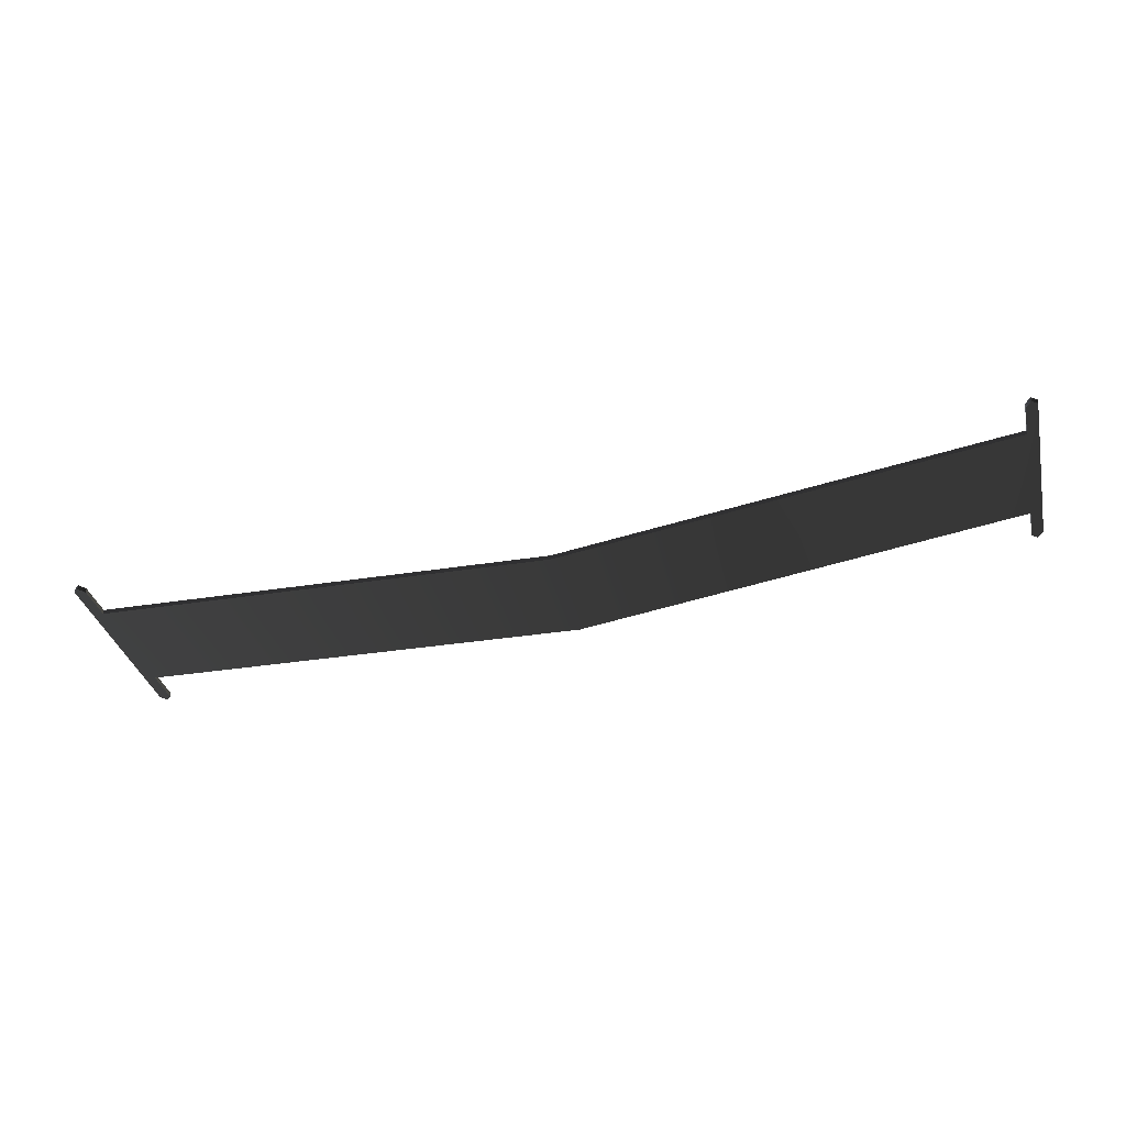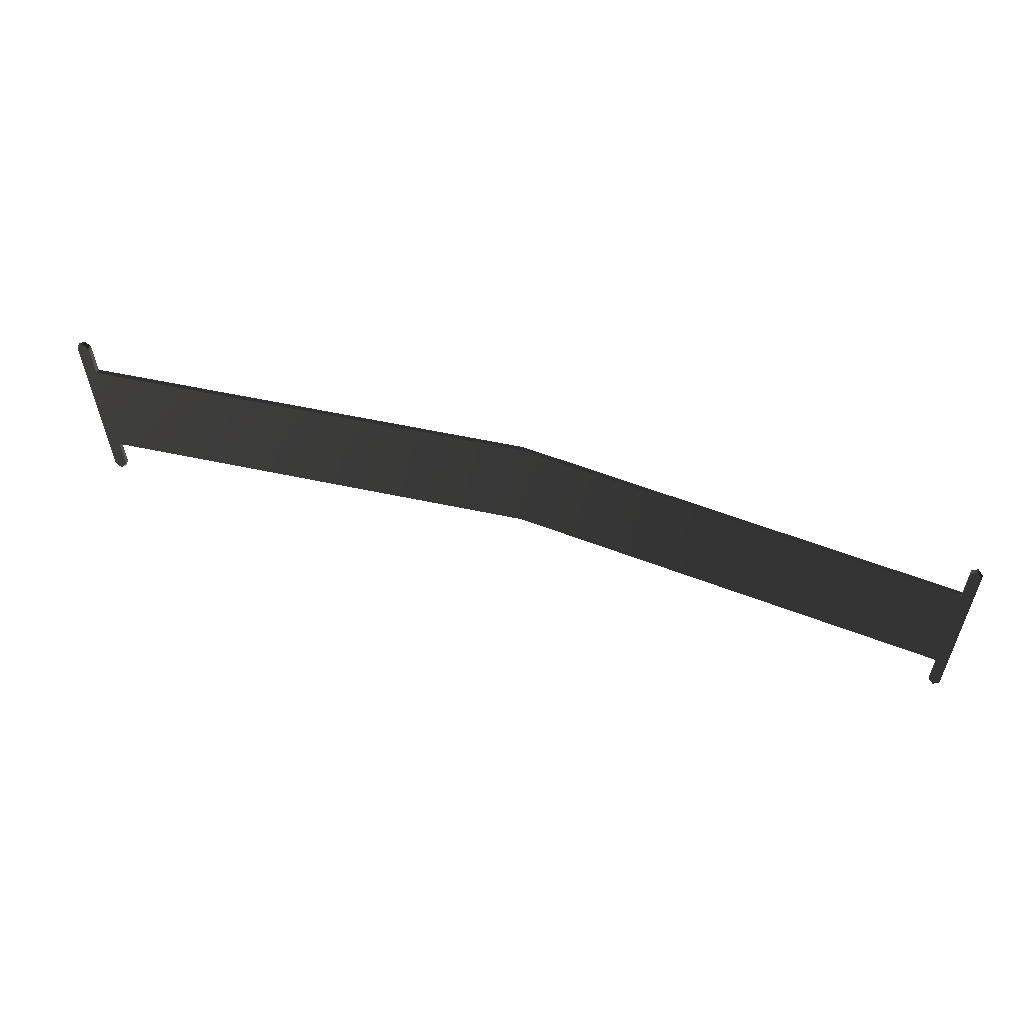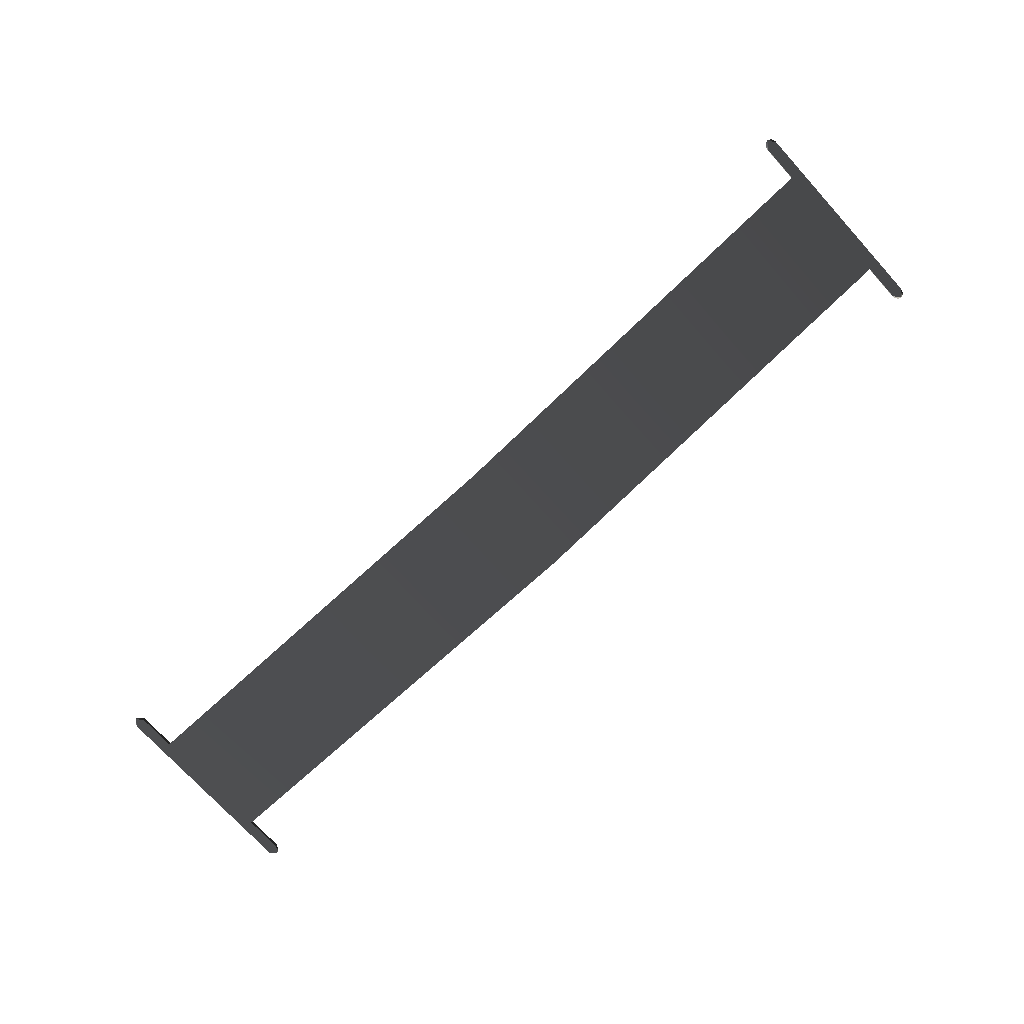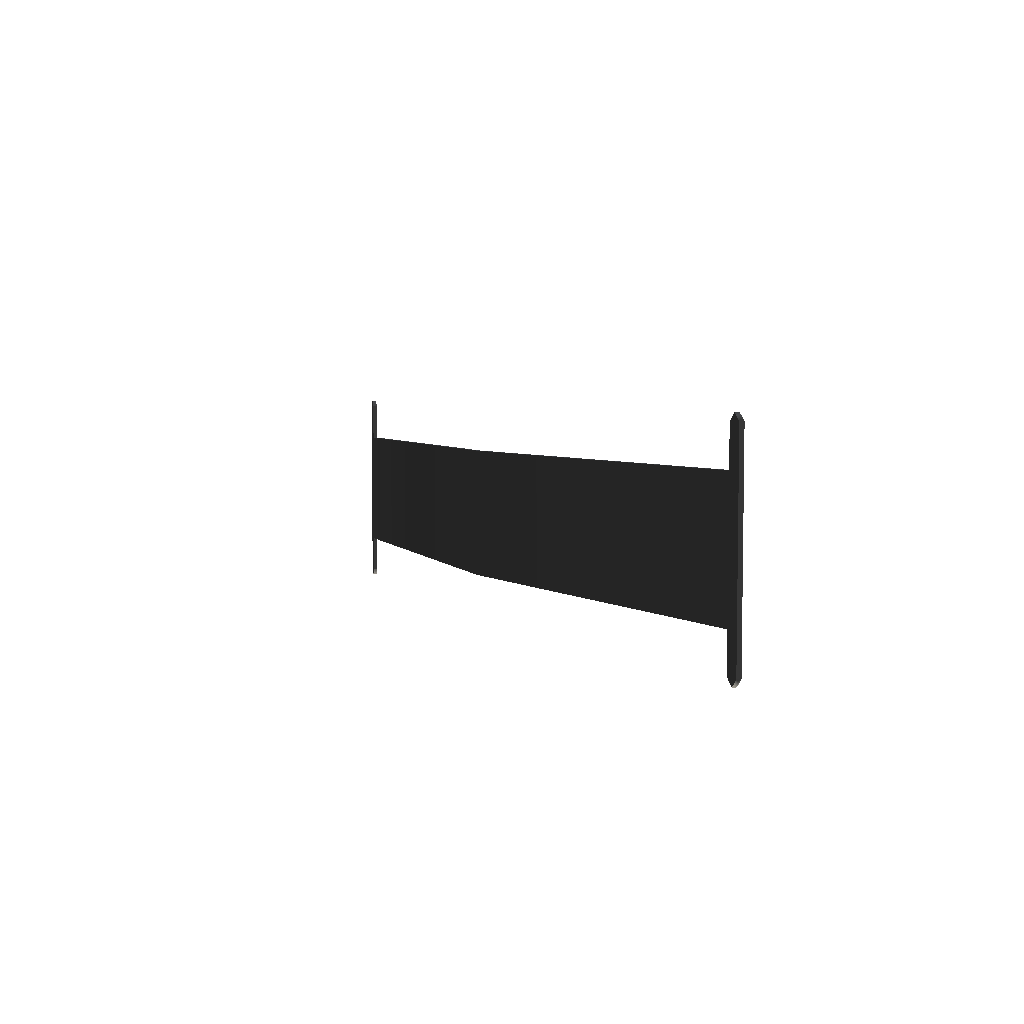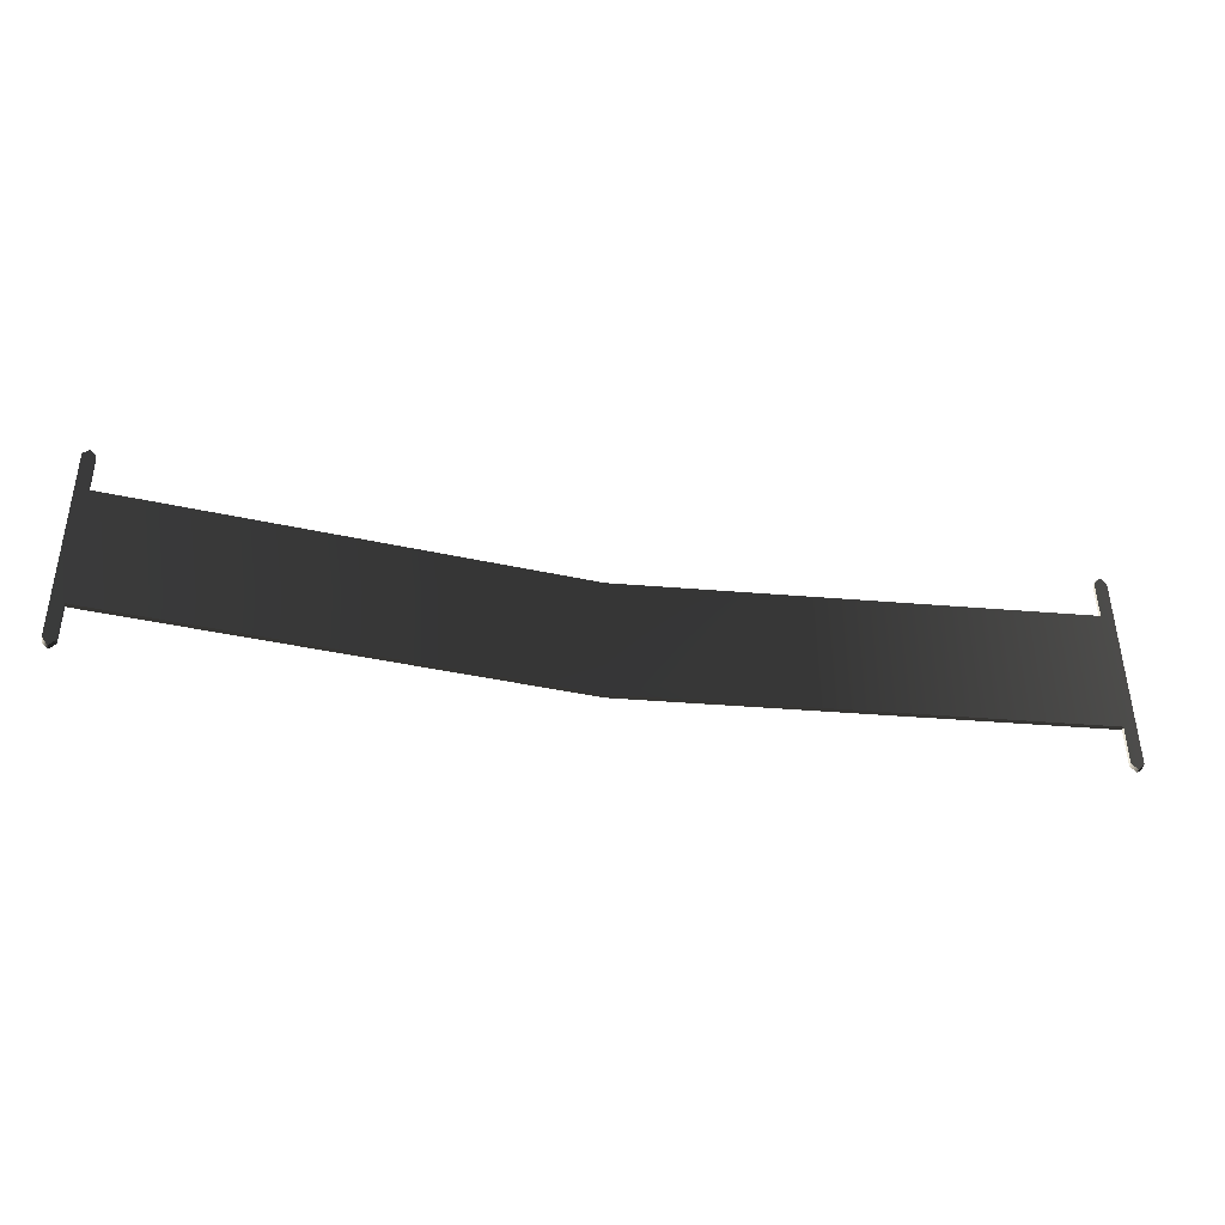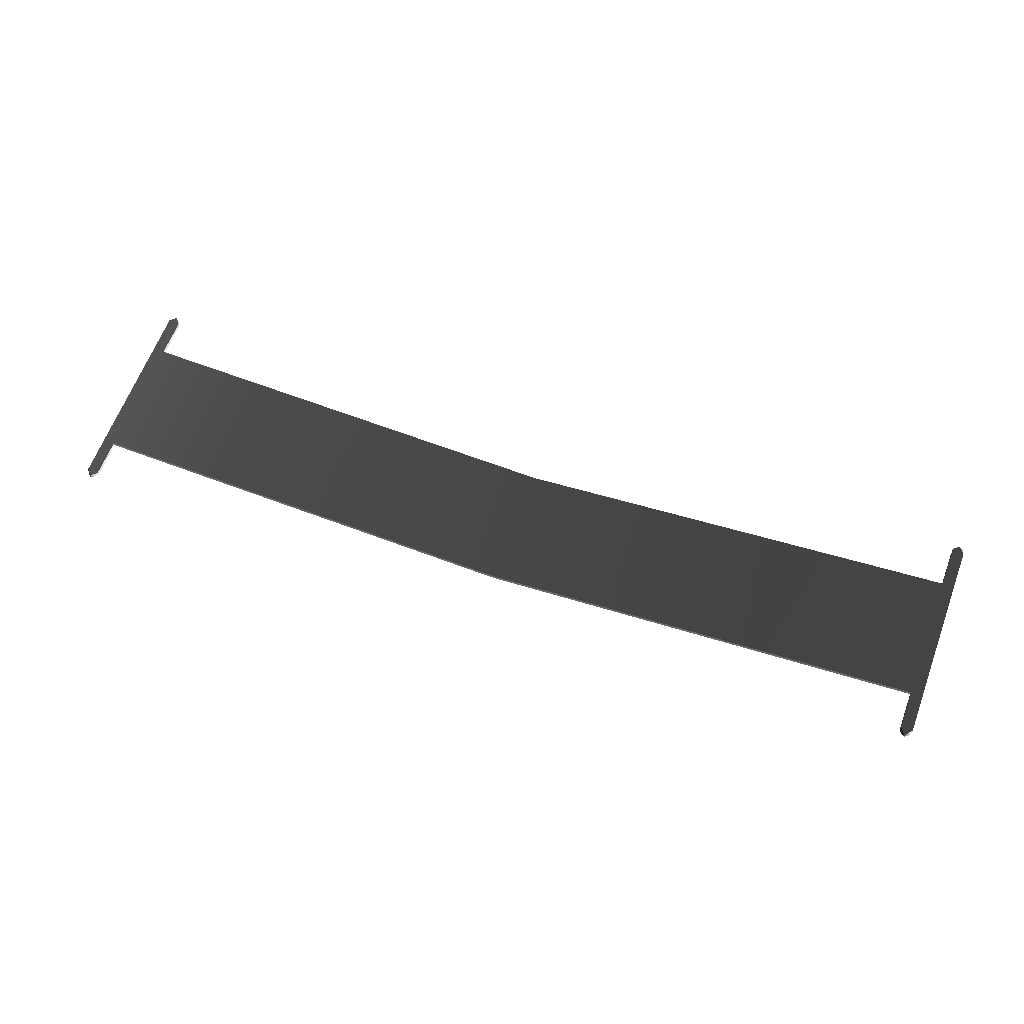
<metadata>
{"format":"obj","ext":"obj","renderer":"f3d","projection":"perspective","resolution":1024,"background":"white","views":[{"elev":-34.1,"azim":-166.5,"up":"+Z"},{"elev":56.8,"azim":21.6,"up":"+Y"},{"elev":-73.8,"azim":-137.3,"up":"+Z"},{"elev":3.8,"azim":-108.5,"up":"+Y"},{"elev":-40.8,"azim":-6.8,"up":"+Y"},{"elev":63.9,"azim":-159.0,"up":"+Z"}]}
</metadata>
<code>
g Face_1
v -0.1123 0.1231 -0.1086
v -0.1123 0.1222 -0.1086
v -0.1022 0.1223 -0.1102
v -0.09196 0.1223 -0.1101
v -0.09197 0.1232 -0.1101
v -0.09184 0.1234 -0.1101
v -0.09171 0.1232 -0.1101
v -0.09168 0.1185 -0.1101
v -0.09181 0.1184 -0.1101
v -0.09194 0.1185 -0.1101
v -0.09194 0.1194 -0.1101
v -0.1022 0.1194 -0.1102
v -0.1123 0.1193 -0.1087
v -0.1123 0.1185 -0.1086
v -0.1124 0.1183 -0.1086
v -0.1126 0.1184 -0.1086
v -0.1126 0.1231 -0.1086
v -0.1125 0.1232 -0.1086
f 10 9 8
f 11 10 8
f 7 11 8
f 7 4 11
f 5 4 7
f 6 5 7
f 12 11 4
f 3 12 4
f 16 15 14
f 13 12 3
f 13 16 14
f 2 13 3
f 2 16 13
f 17 2 1
f 17 16 2
f 18 17 1
g Face_2
v -0.1123 0.1231 -0.1087
v -0.1123 0.1231 -0.1086
v -0.1123 0.1222 -0.1086
v -0.1123 0.1222 -0.1088
f 21 19 20
f 22 19 21
g Face_3
v -0.1125 0.1232 -0.1087
v -0.1125 0.1232 -0.1086
v -0.1123 0.1231 -0.1086
v -0.1123 0.1231 -0.1087
v -0.1123 0.1231 -0.1087
v -0.1123 0.1231 -0.1087
v -0.1124 0.1232 -0.1087
v -0.1124 0.1232 -0.1087
v -0.1124 0.1232 -0.1087
v -0.1124 0.1232 -0.1087
v -0.1124 0.1232 -0.1087
f 27 25 26
f 28 25 27
f 28 27 26
f 29 24 25
f 29 25 28
f 29 28 26
f 30 26 23
f 30 24 29
f 30 29 26
f 31 24 30
f 31 30 23
f 32 24 31
f 32 31 23
f 33 23 24
f 33 24 32
f 33 32 23
g Face_4
v -0.1126 0.1231 -0.1087
v -0.1126 0.1231 -0.1086
v -0.1125 0.1232 -0.1086
v -0.1125 0.1232 -0.1087
v -0.1125 0.1232 -0.1086
v -0.1125 0.1232 -0.1086
v -0.1125 0.1232 -0.1086
v -0.1126 0.1232 -0.1086
v -0.1126 0.1232 -0.1086
v -0.1126 0.1231 -0.1086
v -0.1126 0.1231 -0.1086
f 38 36 37
f 39 36 38
f 39 38 37
f 40 36 39
f 40 39 37
f 41 35 36
f 41 40 37
f 41 36 40
f 42 37 34
f 42 41 37
f 42 35 41
f 43 35 42
f 43 42 34
f 44 34 35
f 44 35 43
f 44 43 34
g Face_5
v -0.1126 0.1184 -0.1087
v -0.1126 0.1184 -0.1086
v -0.1126 0.1231 -0.1086
v -0.1126 0.1231 -0.1087
f 48 45 46
f 48 46 47
g Face_6
v -0.1124 0.1183 -0.1087
v -0.1124 0.1183 -0.1086
v -0.1126 0.1184 -0.1086
v -0.1126 0.1184 -0.1087
v -0.1126 0.1184 -0.1087
v -0.1126 0.1184 -0.1087
v -0.1125 0.1183 -0.1087
v -0.1125 0.1183 -0.1087
v -0.1125 0.1183 -0.1087
v -0.1125 0.1183 -0.1087
v -0.1125 0.1183 -0.1087
f 53 51 52
f 54 51 53
f 54 53 52
f 55 52 49
f 55 51 54
f 55 54 52
f 56 50 51
f 56 55 49
f 56 51 55
f 57 50 56
f 57 56 49
f 58 50 57
f 58 57 49
f 59 49 50
f 59 50 58
f 59 58 49
g Face_7
v -0.1123 0.1185 -0.1087
v -0.1123 0.1185 -0.1086
v -0.1124 0.1183 -0.1086
v -0.1124 0.1183 -0.1087
v -0.1124 0.1183 -0.1087
v -0.1124 0.1183 -0.1087
v -0.1124 0.1183 -0.1087
v -0.1123 0.1183 -0.1087
v -0.1123 0.1184 -0.1087
v -0.1123 0.1184 -0.1087
v -0.1123 0.1184 -0.1087
f 64 62 63
f 65 62 64
f 65 64 63
f 66 62 65
f 66 65 63
f 67 63 60
f 67 66 63
f 67 62 66
f 68 61 62
f 68 62 67
f 68 67 60
f 69 61 68
f 69 68 60
f 70 60 61
f 70 61 69
f 70 69 60
g Face_8
v -0.1123 0.1193 -0.1088
v -0.1123 0.1193 -0.1087
v -0.1123 0.1185 -0.1086
v -0.1123 0.1185 -0.1087
f 74 71 72
f 74 72 73
g Face_9
v -0.09194 0.1194 -0.1102
v -0.09194 0.1194 -0.1101
v -0.1022 0.1194 -0.1102
v -0.1123 0.1193 -0.1087
v -0.1123 0.1193 -0.1088
v -0.1022 0.1194 -0.1103
f 77 75 76
f 80 75 77
f 79 77 78
f 79 80 77
g Face_10
v -0.09194 0.1185 -0.1102
v -0.09194 0.1185 -0.1101
v -0.09194 0.1194 -0.1101
v -0.09194 0.1194 -0.1102
f 84 81 82
f 84 82 83
g Face_11
v -0.09181 0.1184 -0.1102
v -0.09181 0.1184 -0.1101
v -0.09194 0.1185 -0.1101
v -0.09194 0.1185 -0.1102
v -0.09191 0.1185 -0.1101
v -0.09187 0.1184 -0.1101
v -0.09184 0.1184 -0.1101
f 89 86 87
f 89 87 88
f 90 88 85
f 90 86 89
f 90 89 88
f 91 85 86
f 91 90 85
f 91 86 90
g Face_12
v -0.09168 0.1185 -0.1102
v -0.09168 0.1185 -0.1101
v -0.09181 0.1184 -0.1101
v -0.09181 0.1184 -0.1102
v -0.09177 0.1184 -0.1101
v -0.09174 0.1184 -0.1101
v -0.0917 0.1185 -0.1101
f 96 94 95
f 97 93 94
f 97 95 92
f 97 94 96
f 97 96 95
f 98 92 93
f 98 93 97
f 98 97 92
g Face_13
v -0.09171 0.1232 -0.1102
v -0.09171 0.1232 -0.1101
v -0.09168 0.1185 -0.1101
v -0.09168 0.1185 -0.1102
f 102 99 100
f 102 100 101
g Face_14
v -0.09184 0.1234 -0.1102
v -0.09184 0.1234 -0.1101
v -0.09171 0.1232 -0.1101
v -0.09171 0.1232 -0.1102
v -0.09173 0.1233 -0.1101
v -0.09177 0.1233 -0.1101
v -0.0918 0.1233 -0.1101
f 107 105 106
f 107 106 103
f 108 104 105
f 108 107 103
f 108 105 107
f 109 103 104
f 109 108 103
f 109 104 108
g Face_15
v -0.09197 0.1232 -0.1102
v -0.09197 0.1232 -0.1101
v -0.09184 0.1234 -0.1101
v -0.09184 0.1234 -0.1102
v -0.09187 0.1233 -0.1101
v -0.0919 0.1233 -0.1101
v -0.09194 0.1233 -0.1101
f 114 112 113
f 115 113 110
f 115 112 114
f 115 114 113
f 116 110 111
f 116 111 112
f 116 115 110
f 116 112 115
g Face_16
v -0.09196 0.1223 -0.1102
v -0.09196 0.1223 -0.1101
v -0.09197 0.1232 -0.1101
v -0.09197 0.1232 -0.1102
f 119 117 118
f 120 117 119
g Face_17
v -0.1123 0.1222 -0.1086
v -0.1123 0.1222 -0.1088
v -0.1022 0.1223 -0.1102
v -0.09196 0.1223 -0.1101
v -0.09196 0.1223 -0.1102
v -0.1022 0.1223 -0.1103
f 123 122 121
f 126 122 123
f 125 123 124
f 125 126 123
g Face_18
v -0.1123 0.1231 -0.1087
v -0.1123 0.1222 -0.1088
v -0.09196 0.1223 -0.1102
v -0.1022 0.1223 -0.1103
v -0.09197 0.1232 -0.1102
v -0.09184 0.1234 -0.1102
v -0.09171 0.1232 -0.1102
v -0.09168 0.1185 -0.1102
v -0.09181 0.1184 -0.1102
v -0.09194 0.1185 -0.1102
v -0.09194 0.1194 -0.1102
v -0.1123 0.1193 -0.1088
v -0.1022 0.1194 -0.1103
v -0.1123 0.1185 -0.1087
v -0.1124 0.1183 -0.1087
v -0.1126 0.1184 -0.1087
v -0.1126 0.1231 -0.1087
v -0.1125 0.1232 -0.1087
f 136 134 135
f 137 134 136
f 133 134 137
f 133 137 129
f 131 133 129
f 132 133 131
f 139 129 137
f 130 129 139
f 142 140 141
f 138 130 139
f 138 140 142
f 128 130 138
f 128 138 142
f 143 127 128
f 143 128 142
f 144 127 143

</code>
